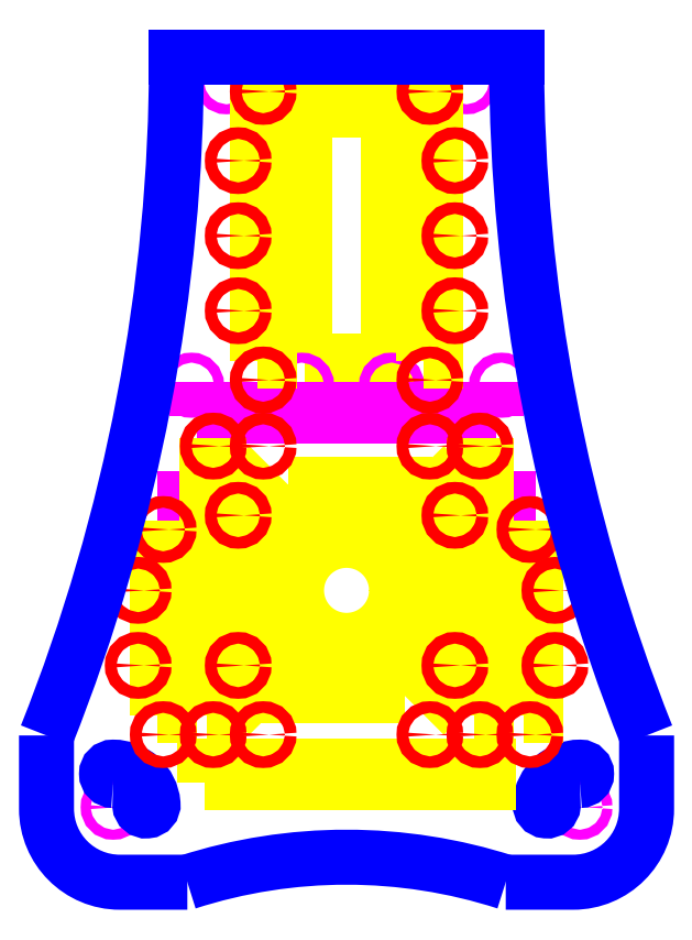
<metadata>
{"format":"dxf","ext":"dxf","renderer":"ezdxf+matplotlib","layout":"modelspace","background":"white","min_lineweight":24,"dpi":150}
</metadata>
<code>
0
SECTION
2
ENTITIES
0
ARC
8
Outline Cuts
10
90
20
-148.3
30
0
40
155.8
50
72.15
51
107.9
0
CIRCLE
8
Support Holes
10
20
20
22.5
30
0
40
1.5
0
CIRCLE
8
Support Holes
10
160
20
22.5
30
0
40
1.5
0
LWPOLYLINE
8
Attachment Grooves
90
        4
70
     1
43
0
10
77.5
20
156.3
10
77.5
20
231.3
10
102.5
20
231.3
10
102.5
20
156.3
0
LWPOLYLINE
8
Outline Cuts
90
        4
70
     0
43
0
10
42.25
20
3.6e-15
10
22
20
3.6e-15
42
-0.4142
10
0
20
22
10
0
20
44
0
LWPOLYLINE
8
Outline Cuts
90
        4
70
     0
43
0
10
180
20
44
10
180
20
22
42
-0.4142
10
158
20
3.6e-15
10
137.8
20
3.6e-15
0
LWPOLYLINE
8
Support Holes
90
        4
70
     1
43
0
10
45
20
139.7
10
45
20
141.7
10
59
20
141.7
10
59
20
139.7
0
LWPOLYLINE
8
Support Holes
90
        4
70
     1
43
0
10
65
20
139.7
10
65
20
141.7
10
85
20
141.7
10
85
20
139.7
0
LWPOLYLINE
8
Support Holes
90
        4
70
     1
43
0
10
135
20
139.7
10
135
20
141.7
10
121
20
141.7
10
121
20
139.7
0
LWPOLYLINE
8
Support Holes
90
        4
70
     1
43
0
10
115
20
139.7
10
115
20
141.7
10
95
20
141.7
10
95
20
139.7
0
LWPOLYLINE
8
Support Holes
90
        4
70
     1
43
0
10
41.5
20
95
10
41.5
20
115
10
43.5
20
115
10
43.5
20
95
0
LWPOLYLINE
8
Support Holes
90
        4
70
     1
43
0
10
41.5
20
60
10
41.5
20
80
10
43.5
20
80
10
43.5
20
60
0
LWPOLYLINE
8
Support Holes
90
        4
70
     1
43
0
10
136.5
20
95
10
136.5
20
115
10
138.5
20
115
10
138.5
20
95
0
LWPOLYLINE
8
Support Holes
90
        4
70
     1
43
0
10
136.5
20
60
10
136.5
20
80
10
138.5
20
80
10
138.5
20
60
0
CIRCLE
8
Support Holes
10
103.5
20
149
30
0
40
1.5
0
CIRCLE
8
Support Holes
10
136.5
20
149
30
0
40
1.5
0
CIRCLE
8
Support Holes
10
76.5
20
149
30
0
40
1.5
0
CIRCLE
8
Support Holes
10
43.5
20
149
30
0
40
1.5
0
CIRCLE
8
Support Holes
10
126
20
240
30
0
40
1.5
0
CIRCLE
8
Support Holes
10
54
20
240
30
0
40
1.5
0
LWPOLYLINE
8
Outline Cuts
90
        4
70
     1
43
0
10
160
20
30.5
42
1
10
160
20
34.5
42
0.3889
10
148
20
23.55
42
1
10
152
20
23.2
42
-0.3889
0
LWPOLYLINE
8
Outline Cuts
90
        4
70
     1
43
0
10
20
20
30.5
42
-1
10
20
20
34.5
42
-0.3889
10
31.95
20
23.55
42
-1
10
27.97
20
23.2
42
0.3889
0
CIRCLE
8
Attachment Grooves
10
90
20
87.5
30
0
40
15
0
LWPOLYLINE
8
Attachment Grooves
90
        4
70
     1
43
0
10
76.03
20
98.99
10
58.36
20
116.7
10
60.83
20
119.1
10
78.51
20
101.5
0
LWPOLYLINE
8
Attachment Grooves
90
        4
70
     1
43
0
10
104
20
98.99
10
121.6
20
116.7
10
119.2
20
119.1
10
101.5
20
101.5
0
LWPOLYLINE
8
Attachment Grooves
90
        4
70
     1
43
0
10
76.03
20
76.01
10
58.36
20
58.33
10
60.83
20
55.86
10
78.51
20
73.53
0
LWPOLYLINE
8
Attachment Grooves
90
        4
70
     1
43
0
10
104
20
76.01
10
121.6
20
58.33
10
119.2
20
55.86
10
101.5
20
73.53
0
LWPOLYLINE
8
Attachment Grooves
90
        4
70
     1
43
0
10
58.36
20
70
10
58.36
20
105
10
61.86
20
105
10
61.86
20
70
0
LWPOLYLINE
8
Attachment Grooves
90
        4
70
     1
43
0
10
66.86
20
77.5
10
66.86
20
97.5
10
70.36
20
97.5
10
70.36
20
77.5
0
LWPOLYLINE
8
Attachment Grooves
90
        4
70
     1
43
0
10
107.5
20
55.86
10
72.5
20
55.86
10
72.5
20
59.36
10
107.5
20
59.36
0
LWPOLYLINE
8
Attachment Grooves
90
        4
70
     1
43
0
10
100
20
64.36
10
80
20
64.36
10
80
20
67.86
10
100
20
67.86
0
LWPOLYLINE
8
Attachment Grooves
90
        4
70
     1
43
0
10
121.6
20
105
10
121.6
20
70
10
118.1
20
70
10
118.1
20
105
0
LWPOLYLINE
8
Attachment Grooves
90
        4
70
     1
43
0
10
113.1
20
97.5
10
113.1
20
77.5
10
109.6
20
77.5
10
109.6
20
97.5
0
LWPOLYLINE
8
Attachment Grooves
90
        4
70
     1
43
0
10
72.5
20
119.1
10
107.5
20
119.1
10
107.5
20
115.6
10
72.5
20
115.6
0
LWPOLYLINE
8
Attachment Grooves
90
        4
70
     1
43
0
10
80
20
110.6
10
100
20
110.6
10
100
20
107.1
10
80
20
107.1
0
LWPOLYLINE
8
Attachment Grooves
90
        4
70
     1
43
0
10
47.5
20
29.86
10
47.5
20
34.86
10
87.5
20
34.86
10
87.5
20
29.86
0
LWPOLYLINE
8
Attachment Grooves
90
        4
70
     1
43
0
10
92.5
20
29.86
10
92.5
20
34.86
10
132.5
20
34.86
10
132.5
20
29.86
0
LWPOLYLINE
8
Attachment Grooves
90
        4
70
     1
43
0
10
48.25
20
50
10
48.25
20
125
10
51.75
20
125
10
51.75
20
50
0
LWPOLYLINE
8
Attachment Grooves
90
        4
70
     1
43
0
10
128.2
20
50
10
128.2
20
125
10
131.8
20
125
10
131.8
20
50
0
LWPOLYLINE
8
Attachment Grooves
90
        4
70
     1
43
0
10
63.25
20
156.3
10
63.25
20
231.3
10
66.75
20
231.3
10
66.75
20
156.3
0
LWPOLYLINE
8
Attachment Grooves
90
        4
70
     1
43
0
10
113.2
20
156.3
10
113.2
20
231.3
10
116.8
20
231.3
10
116.8
20
156.3
0
LWPOLYLINE
8
Attachment Grooves
90
        4
70
     1
43
0
10
33.25
20
50
10
33.25
20
100
10
36.75
20
100
10
36.75
20
50
0
LWPOLYLINE
8
Attachment Grooves
90
        4
70
     1
43
0
10
143.2
20
50
10
143.2
20
100
10
146.8
20
100
10
146.8
20
50
0
CIRCLE
8
Attachment Holes
10
122.5
20
171.3
30
0
40
1.75
0
CIRCLE
8
Attachment Holes
10
122.5
20
216.3
30
0
40
1.75
0
CIRCLE
8
Attachment Holes
10
122.5
20
193.8
30
0
40
1.75
0
CIRCLE
8
Attachment Holes
10
122.5
20
65
30
0
40
1.75
0
CIRCLE
8
Attachment Holes
10
122.5
20
110
30
0
40
1.75
0
CIRCLE
8
Attachment Holes
10
57.5
20
65
30
0
40
1.75
0
CIRCLE
8
Attachment Holes
10
57.5
20
110
30
0
40
1.75
0
CIRCLE
8
Attachment Holes
10
57.5
20
171.3
30
0
40
1.75
0
CIRCLE
8
Attachment Holes
10
57.5
20
216.3
30
0
40
1.75
0
CIRCLE
8
Attachment Holes
10
57.5
20
193.8
30
0
40
1.75
0
CIRCLE
8
Attachment Holes
10
27.5
20
65
30
0
40
1.75
0
CIRCLE
8
Attachment Holes
10
27.5
20
87.5
30
0
40
1.75
0
CIRCLE
8
Attachment Holes
10
152.5
20
65
30
0
40
1.75
0
CIRCLE
8
Attachment Holes
10
152.5
20
87.5
30
0
40
1.75
0
CIRCLE
8
Attachment Holes
10
35
20
44.25
30
0
40
1.75
0
CIRCLE
8
Attachment Holes
10
50
20
44.25
30
0
40
1.75
0
CIRCLE
8
Attachment Holes
10
65
20
44.25
30
0
40
1.75
0
CIRCLE
8
Attachment Holes
10
115
20
44.25
30
0
40
1.75
0
CIRCLE
8
Attachment Holes
10
130
20
44.25
30
0
40
1.75
0
CIRCLE
8
Attachment Holes
10
145
20
44.25
30
0
40
1.75
0
CIRCLE
8
Attachment Holes
10
50
20
130.8
30
0
40
1.75
0
CIRCLE
8
Attachment Holes
10
65
20
130.8
30
0
40
1.75
0
CIRCLE
8
Attachment Holes
10
115
20
130.8
30
0
40
1.75
0
CIRCLE
8
Attachment Holes
10
130
20
130.8
30
0
40
1.75
0
CIRCLE
8
Attachment Holes
10
65
20
150.6
30
0
40
1.75
0
CIRCLE
8
Attachment Holes
10
115
20
150.6
30
0
40
1.75
0
CIRCLE
8
Attachment Holes
10
65
20
237.1
30
0
40
1.75
0
CIRCLE
8
Attachment Holes
10
115
20
237.1
30
0
40
1.75
0
CIRCLE
8
Attachment Holes
10
35
20
105.8
30
0
40
1.75
0
CIRCLE
8
Attachment Holes
10
145
20
105.8
30
0
40
1.75
0
LINE
8
Outline Cuts
10
39
20
247.5
30
0
11
141
21
247.5
31
0
0
LWPOLYLINE
8
Outline Cuts
90
        2
70
     0
43
0
10
0
20
44
42
0.09496
10
39
20
247.5
42
0.09496
0
LWPOLYLINE
8
Outline Cuts
90
        2
70
     0
43
0
10
141
20
247.5
42
0.09496
10
180
20
44
0
ENDSEC
0
EOF

</code>
